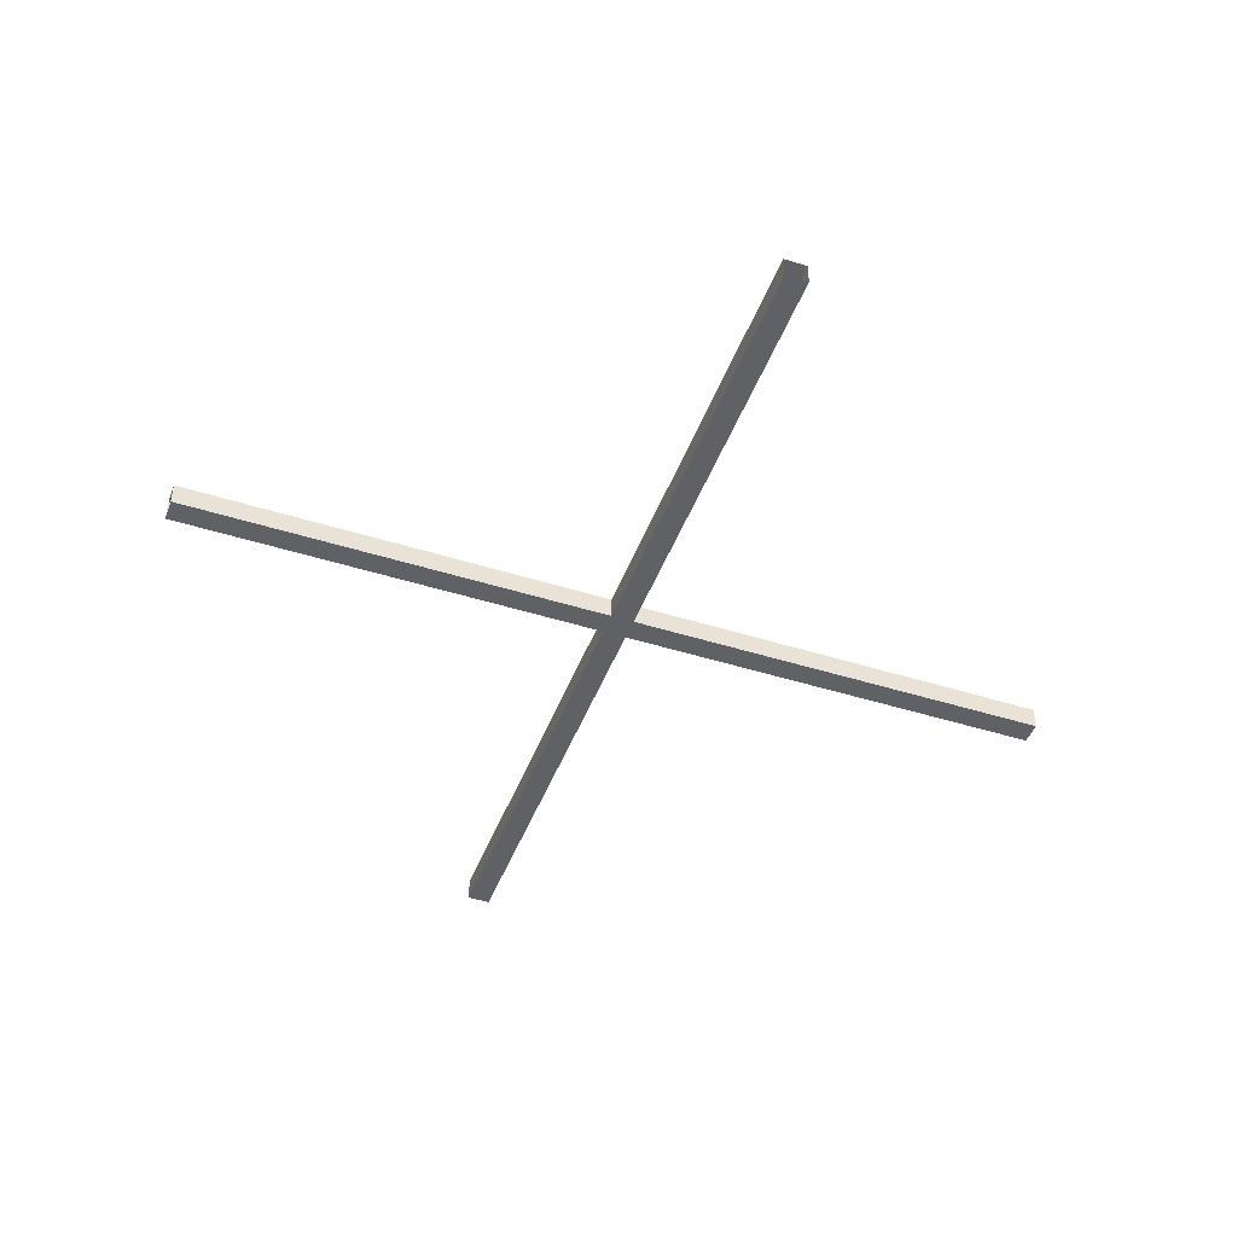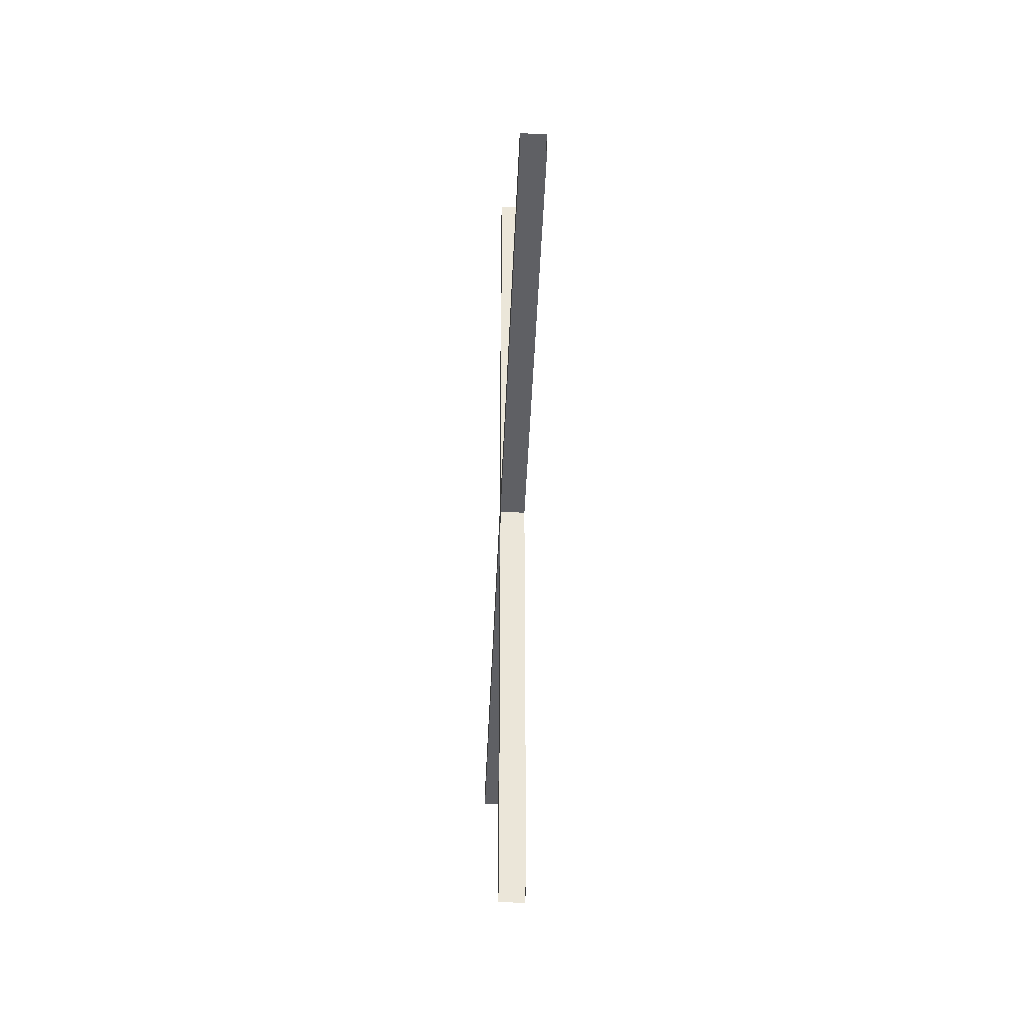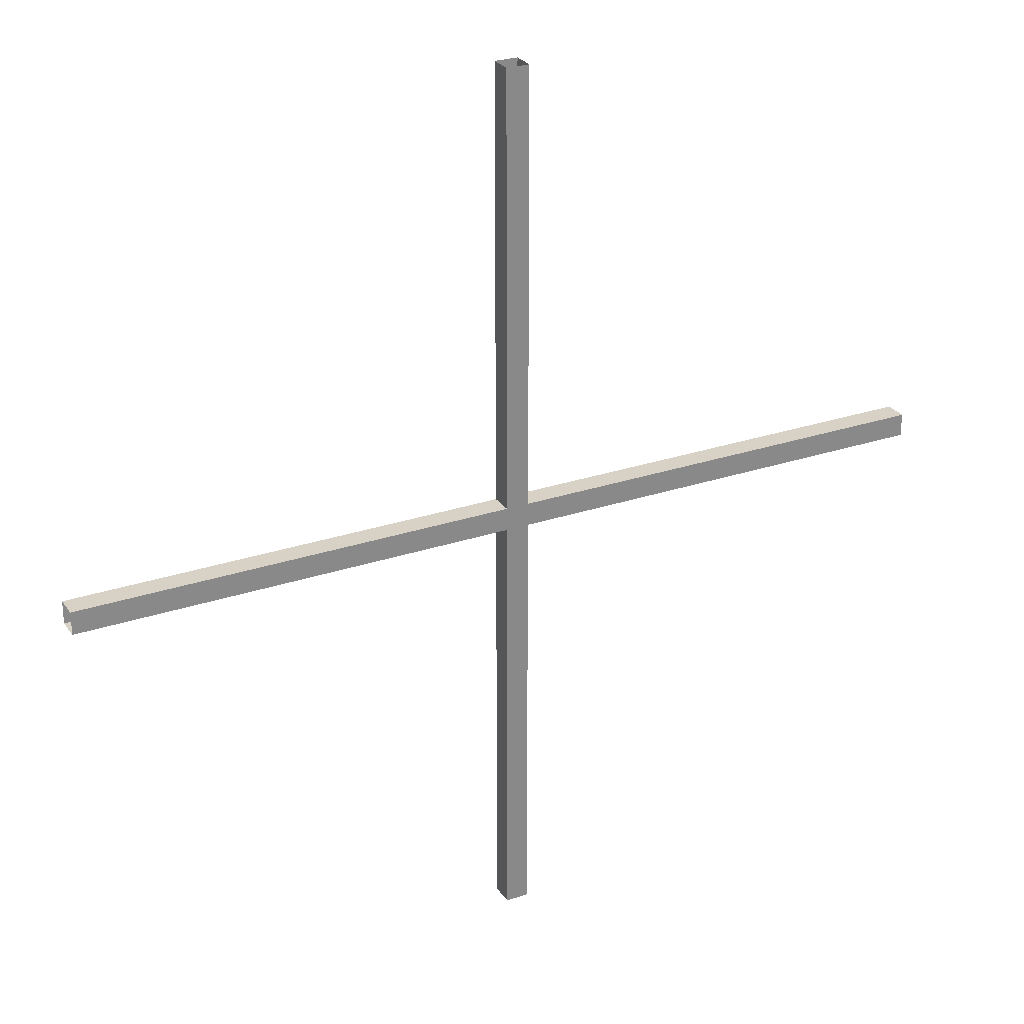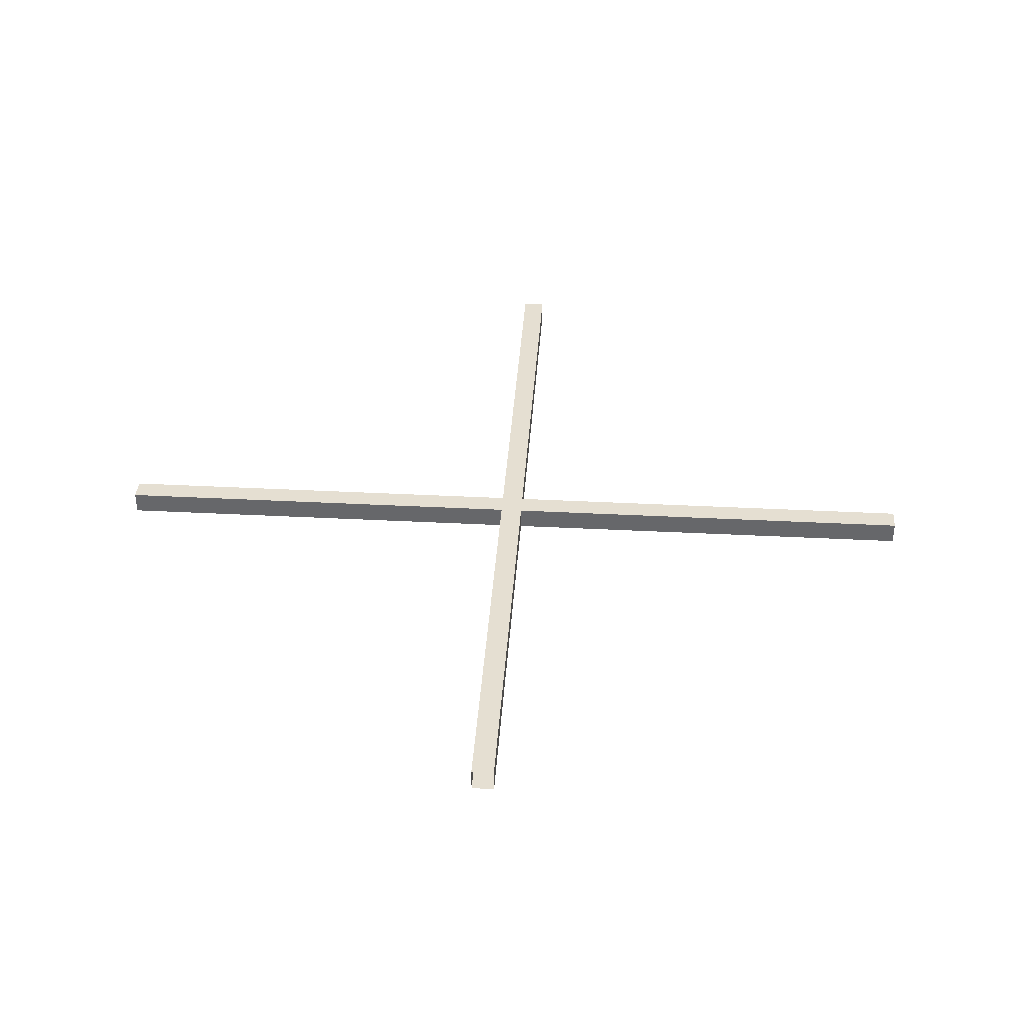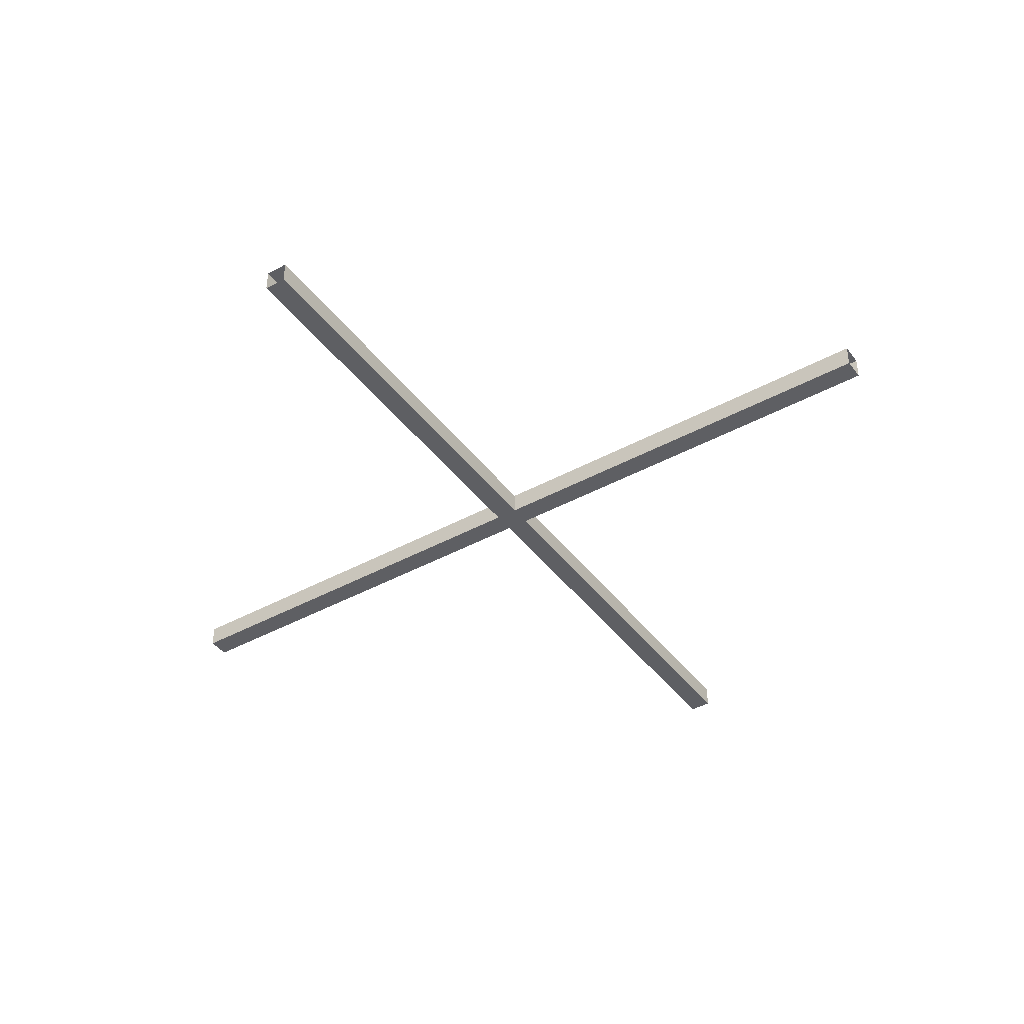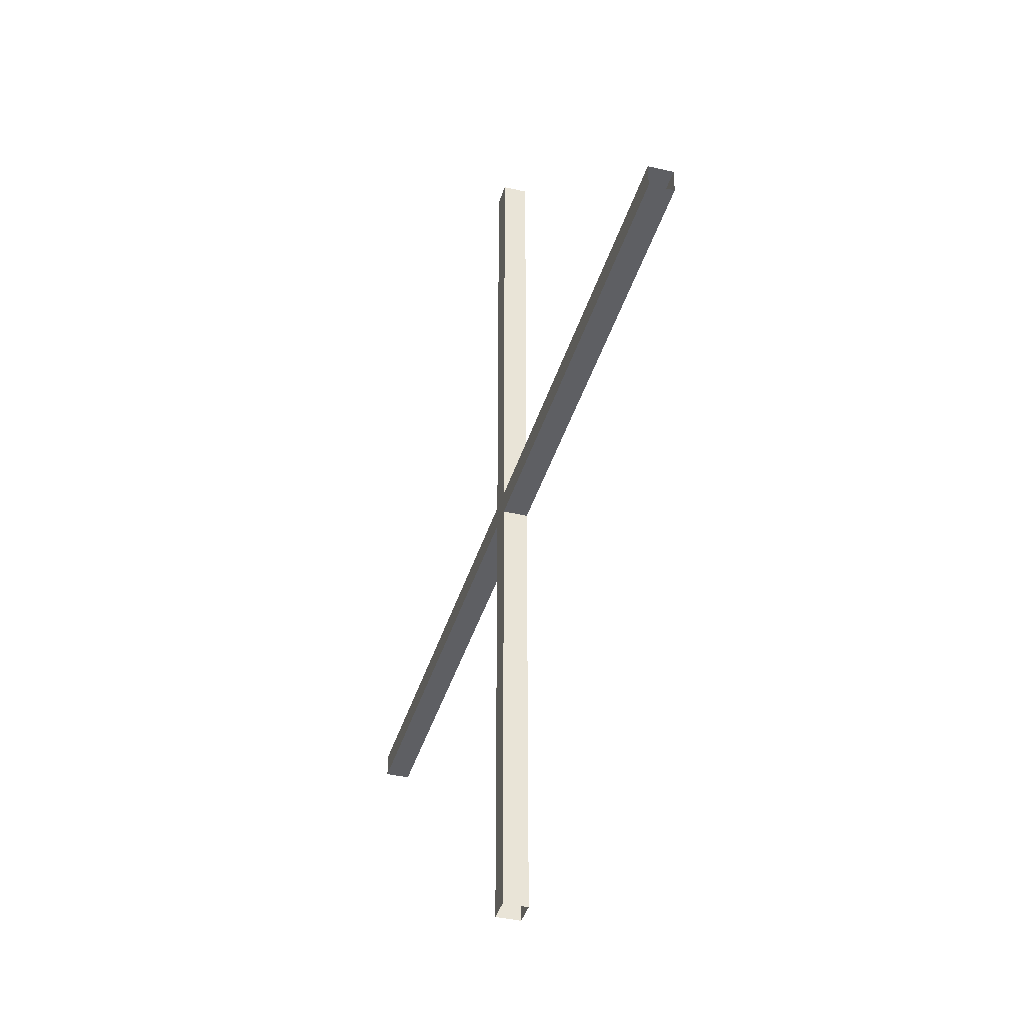
<metadata>
{"format":"obj","ext":"obj","renderer":"f3d","projection":"perspective","resolution":1024,"background":"white","views":[{"elev":-45.5,"azim":-20.0,"up":"+Y"},{"elev":-43.9,"azim":87.7,"up":"+Z"},{"elev":27.4,"azim":-27.4,"up":"+Z"},{"elev":37.5,"azim":-176.2,"up":"+Y"},{"elev":-41.5,"azim":-56.4,"up":"+Y"},{"elev":-40.5,"azim":-106.2,"up":"+Z"}]}
</metadata>
<code>
v -18.57 30.8 0.4751
v 18.57 30.8 0.4751
v -18.57 31.75 0.4751
v 18.57 31.75 0.4751
v -18.57 31.75 -0.4751
v 18.57 31.75 -0.4751
v -18.57 30.8 -0.4751
v 18.57 30.8 -0.4751
v 0.4751 30.8 18.57
v 0.4751 30.8 -18.57
v 0.4751 31.75 18.57
v 0.4751 31.75 -18.57
v -0.4751 31.75 18.57
v -0.4751 31.75 -18.57
v -0.4751 30.8 18.57
v -0.4751 30.8 -18.57
f 1 2 4 3
f 3 4 6 5
f 5 6 8 7
f 7 8 2 1
f 9 10 12 11
f 11 12 14 13
f 13 14 16 15
f 15 16 10 9

</code>
